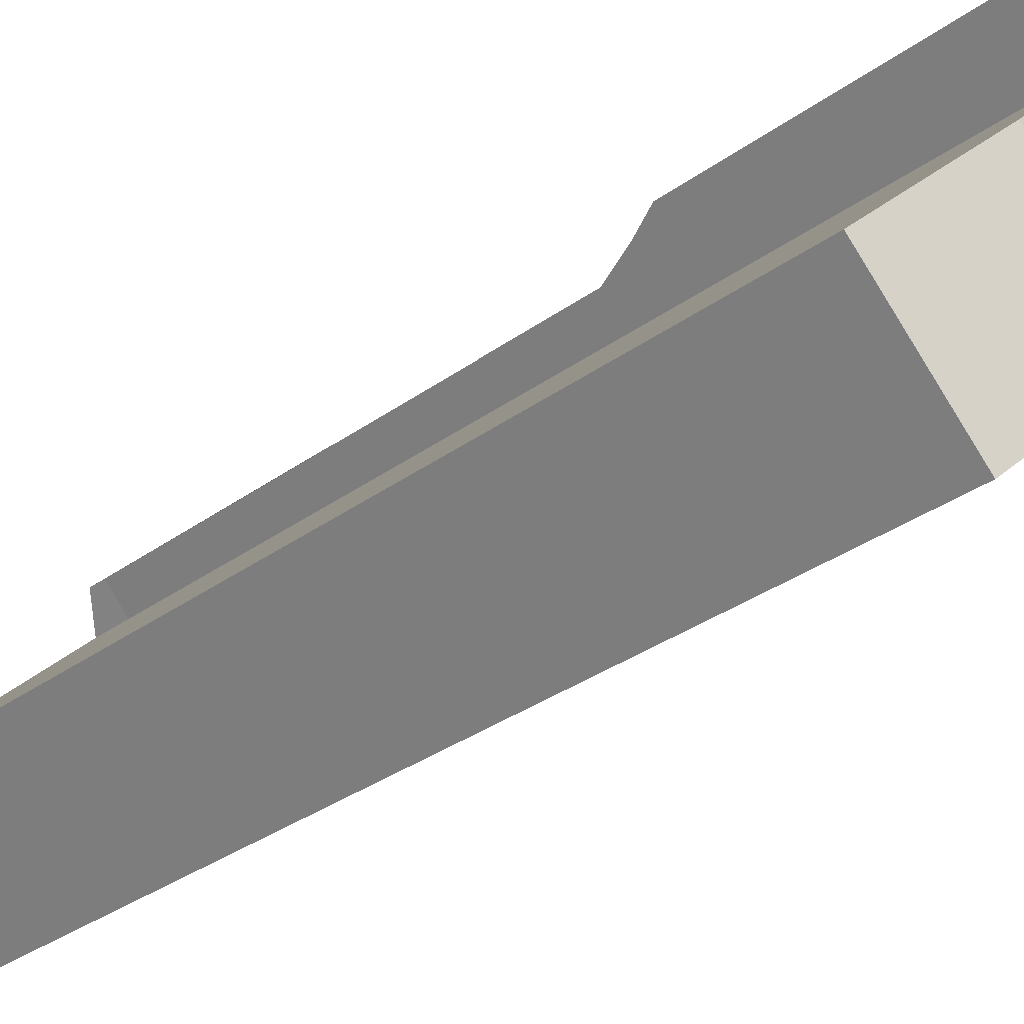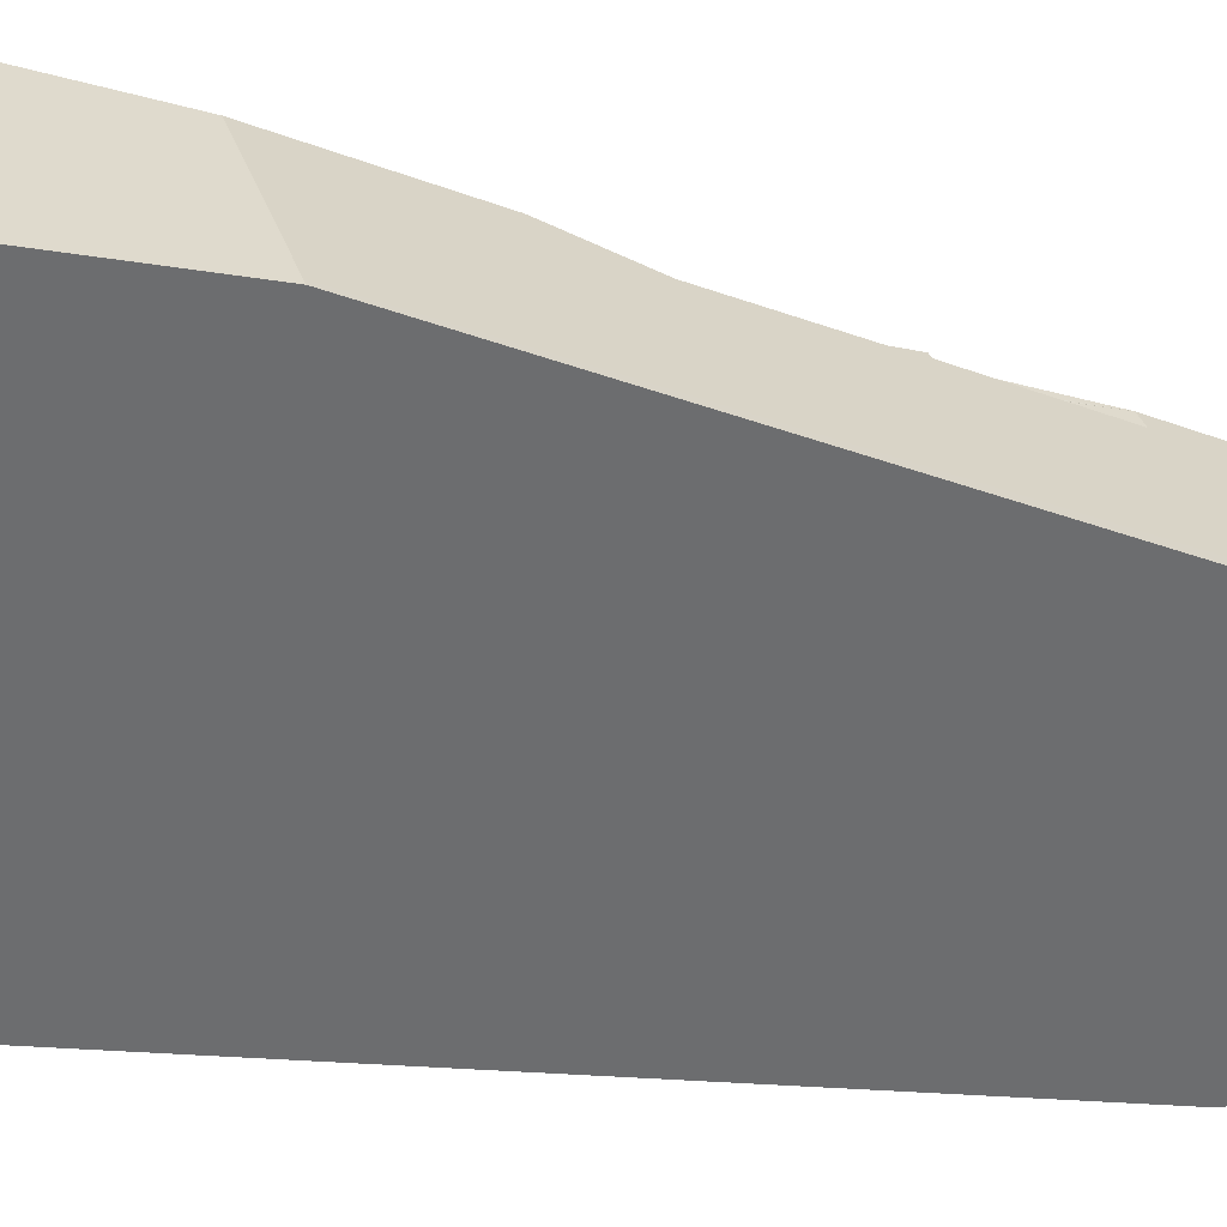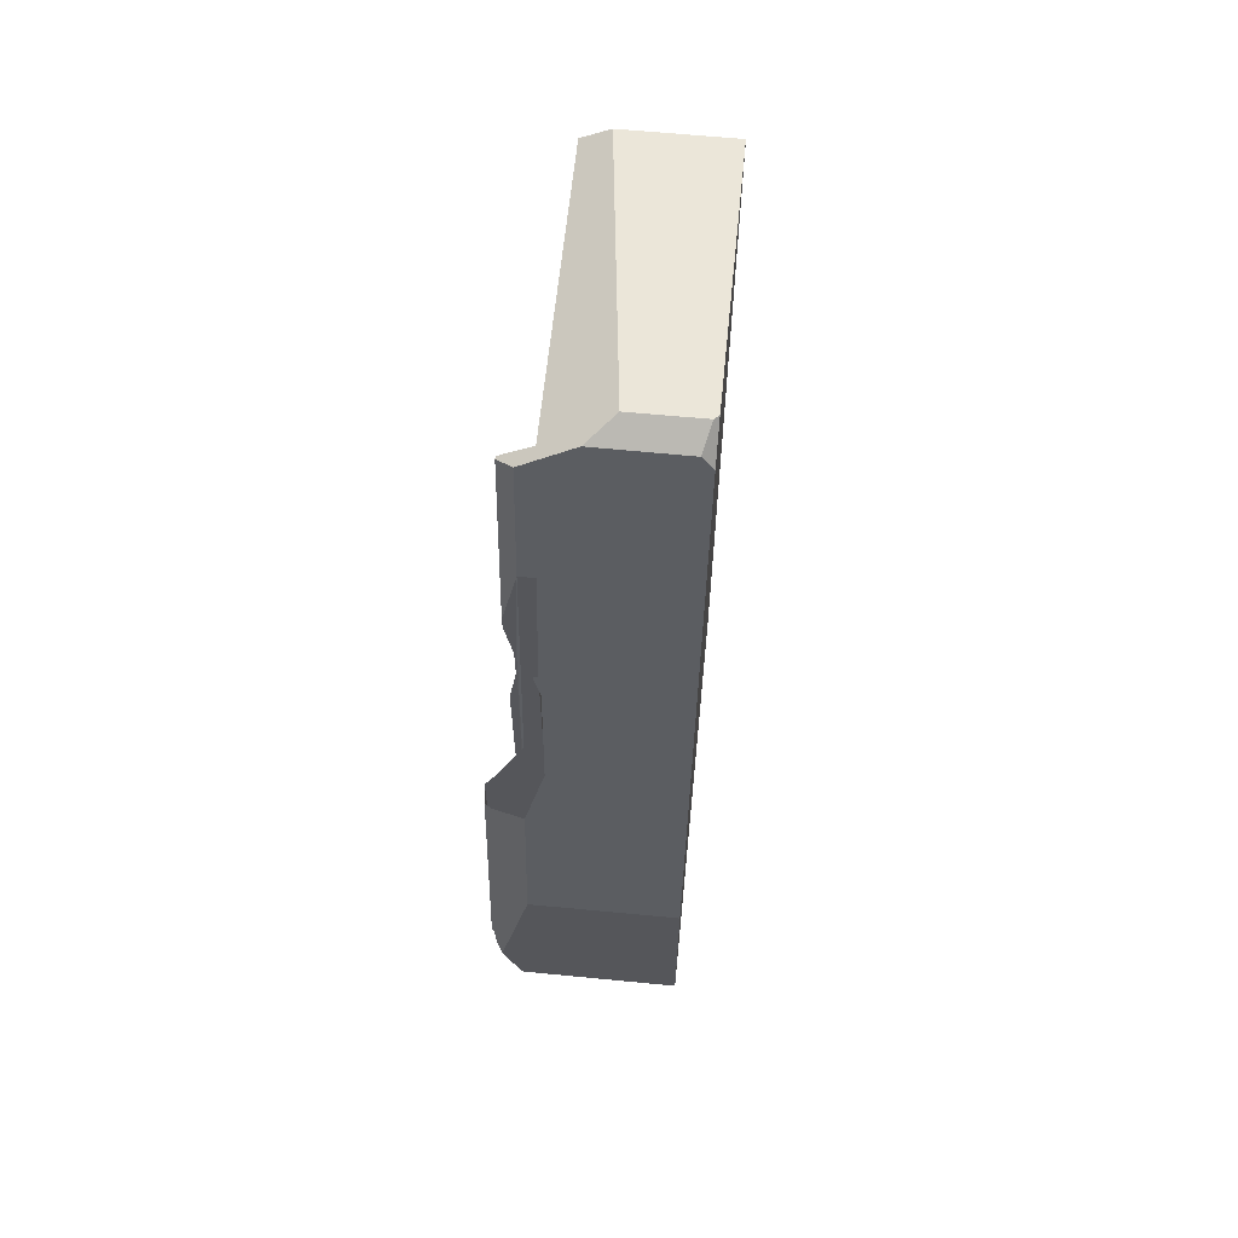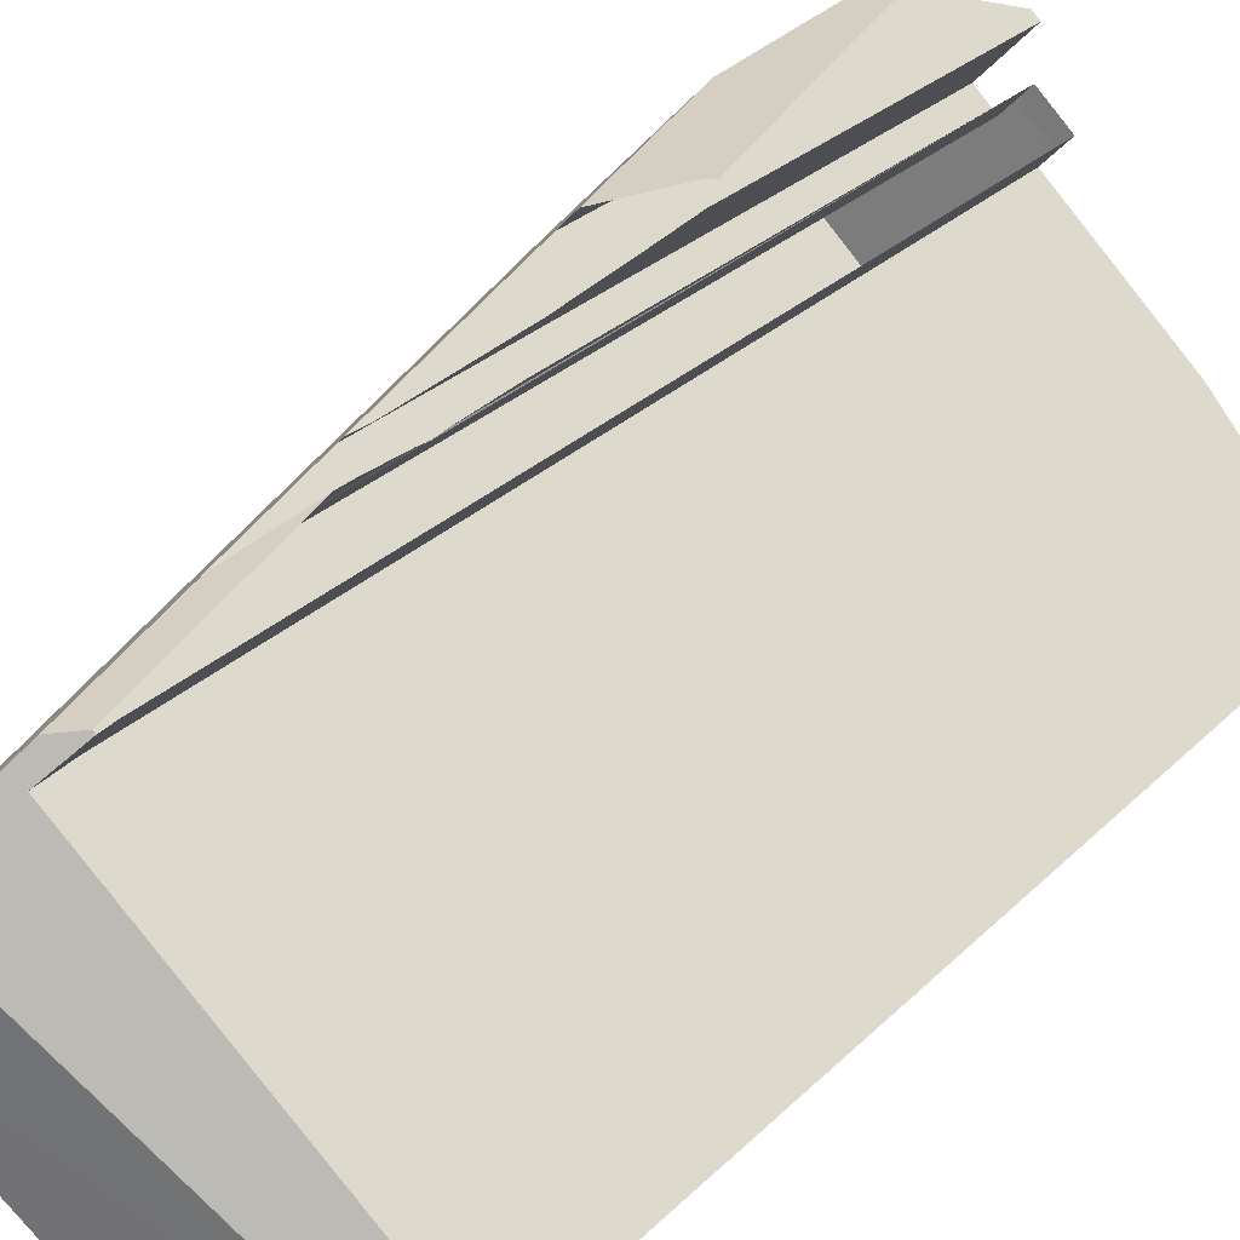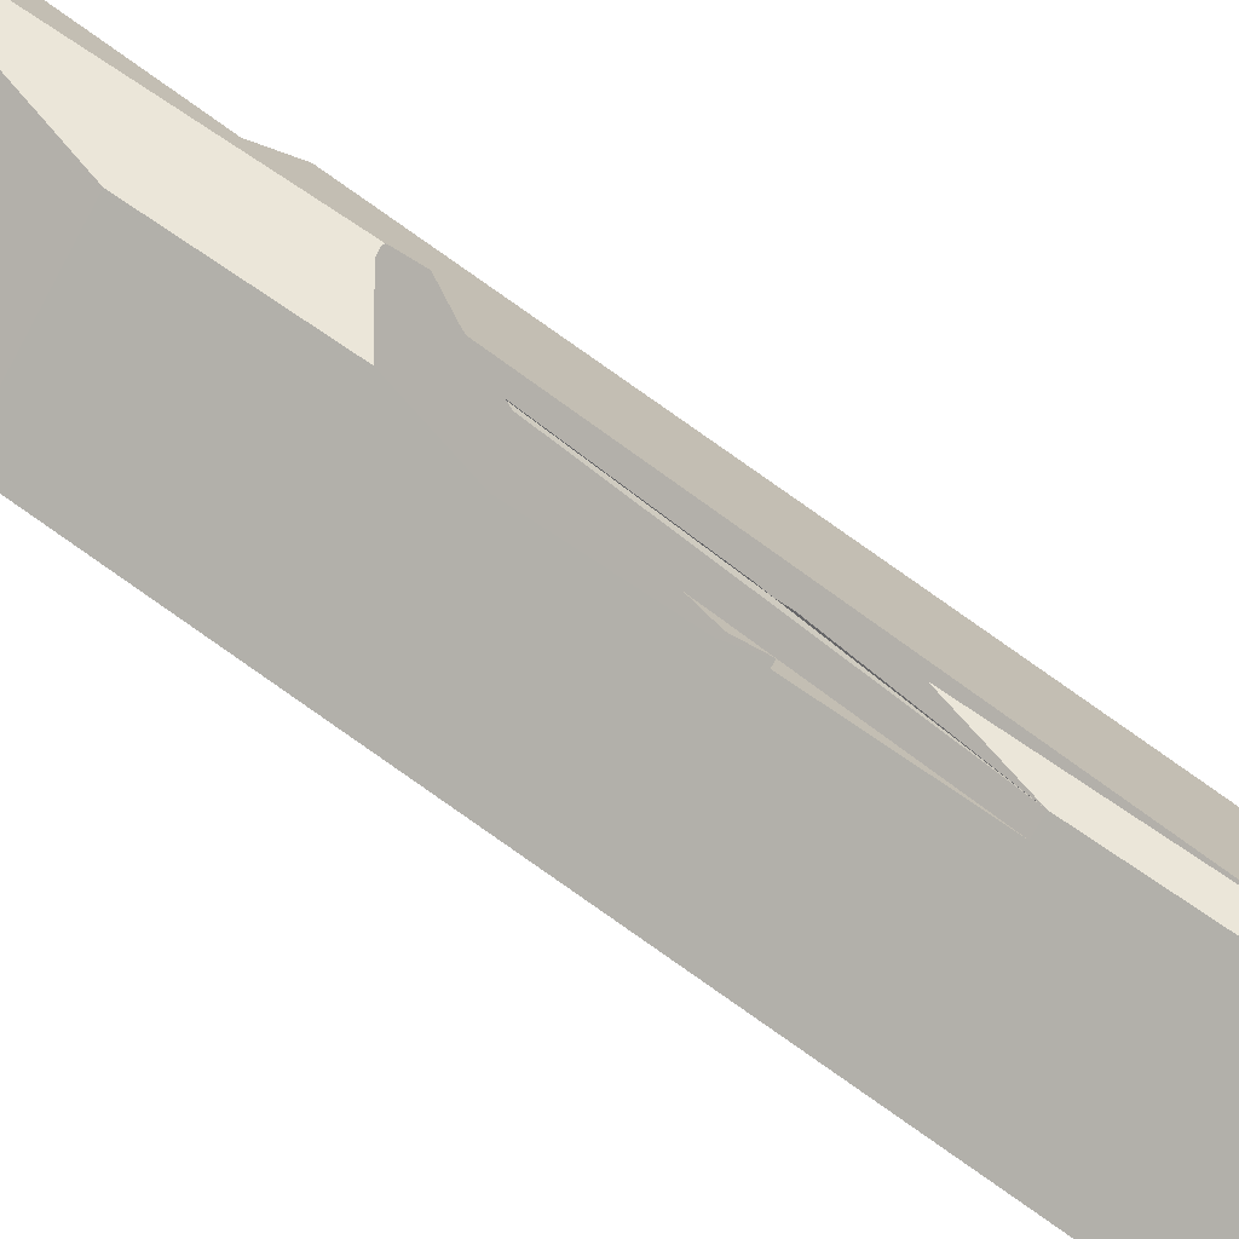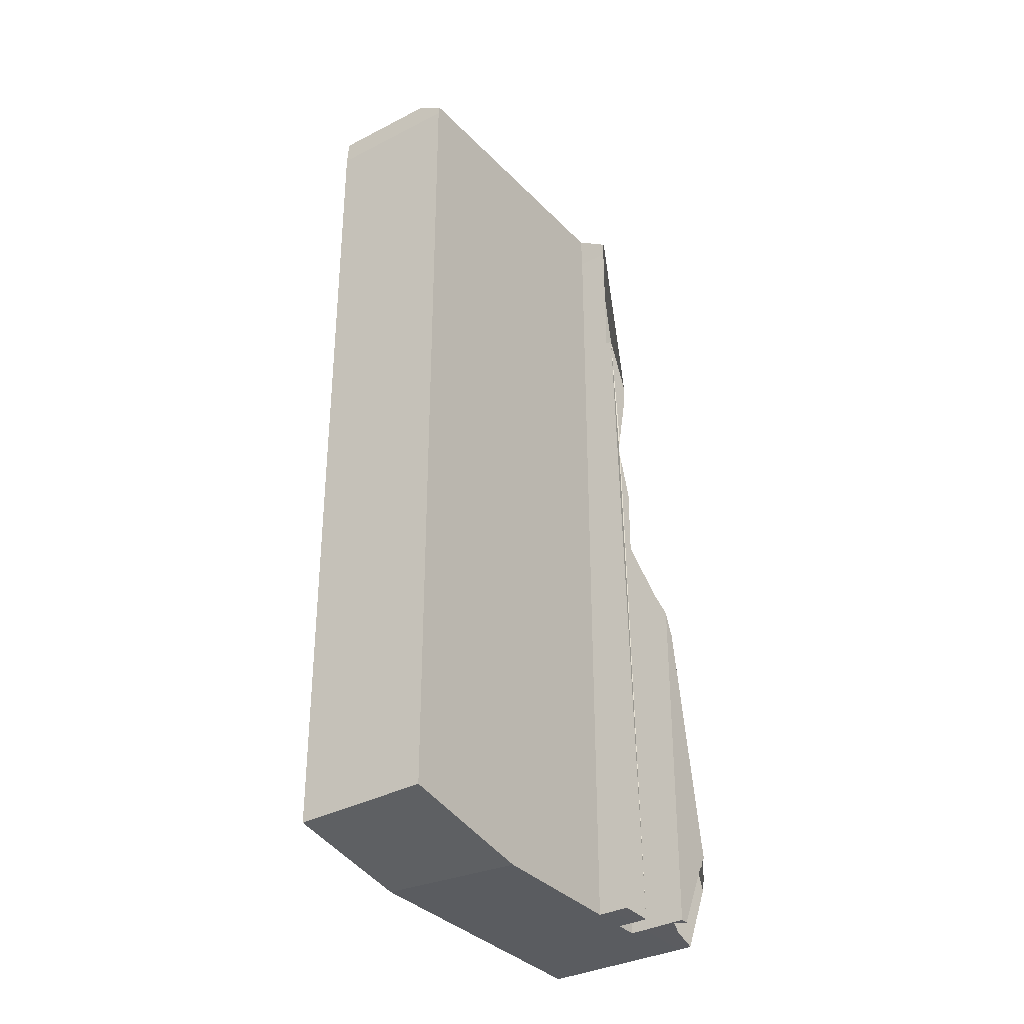
<metadata>
{"format":"obj","ext":"obj","renderer":"f3d","projection":"perspective","resolution":1024,"background":"white","views":[{"elev":-30.4,"azim":-43.0,"up":"+Z"},{"elev":-12.2,"azim":64.3,"up":"+Z"},{"elev":63.7,"azim":51.5,"up":"+Y"},{"elev":25.1,"azim":-148.0,"up":"+Z"},{"elev":48.9,"azim":134.1,"up":"+Z"},{"elev":-33.9,"azim":-99.1,"up":"+Y"}]}
</metadata>
<code>
o 立方体.001_cell.126
v 15.96 5.189 -16.43
v 15.98 4.578 -16.39
v 16.02 5.252 -16.51
v 16.15 5.252 -16.64
v 16.02 5.283 -16.58
v 15.56 5.218 -16.94
v 16.12 5.283 -16.69
v 15.96 5.136 -16.47
v 15.91 5.136 -16.43
v 15.96 4.116 -16.3
v 15.97 4.075 -16.29
v 15.98 4.173 -16.32
v 16.02 4.322 -16.36
v 16.04 4.578 -16.39
v 15.98 4.605 -16.39
v 15.98 4.552 -16.39
v 15.97 4.721 -16.38
v 15.97 4.436 -16.38
v 16.03 3.546 -16.23
v 16.03 3.535 -16.23
v 16.02 3.525 -16.24
v 15.82 3.404 -17
v 15.71 3.429 -17.1
v 15.66 3.401 -16.77
v 15.52 3.434 -16.9
v 15.91 3.383 -16.43
v 15.96 3.384 -16.3
v 15.97 3.383 -16.38
v 15.94 3.382 -16.45
v 15.98 3.383 -16.31
v 16.1 3.382 -16.25
v 16.12 3.382 -16.27
v 16.02 3.382 -16.37
v 15.98 3.384 -16.29
v 15.99 3.382 -16.4
v 15.52 5.183 -16.89
v 15.94 5.19 -16.46
v 15.91 5.168 -16.43
v 15.82 5.199 -16.61
v 15.52 5.182 -16.9
v 15.71 5.163 -17.1
v 15.52 5.163 -16.9
v 15.74 3.382 -16.69
v 15.91 3.382 -16.91
v 16.34 3.382 -16.49
v 15.96 3.382 -16.47
v 16.01 3.382 -16.42
v 16.05 3.382 -16.39
v 16.17 3.834 -16.32
v 16.33 3.836 -16.48
v 15.99 4.916 -16.4
v 16.01 4.916 -16.42
v 16.04 4.636 -16.38
v 16.05 4.636 -16.39
v 16.12 3.833 -16.27
v 15.98 4.069 -16.29
v 15.97 4.754 -16.38
v 15.93 5.044 -16.41
v 16.04 3.558 -16.23
v 16.06 3.52 -16.22
v 16.08 3.5 -16.22
v 15.96 5.207 -16.48
v 15.72 5.218 -17.1
v 16.12 5.282 -16.7
v 15.71 5.182 -17.1
v 16.13 5.27 -16.69
v 16.17 5.224 -16.66
v 16.34 3.836 -16.49
v 16.13 5.27 -16.69
v 16.17 5.224 -16.66
v 15.96 3.384 -16.3
v 16.02 3.382 -16.37
v 15.98 3.384 -16.29
v 15.52 5.183 -16.89
v 15.82 5.199 -16.61
v 15.52 5.182 -16.9
v 15.52 5.163 -16.9
v 15.91 3.382 -16.91
v 16.34 3.382 -16.49
v 15.71 3.429 -17.1
v 15.71 5.163 -17.1
v 15.94 3.382 -16.45
v 15.96 3.382 -16.47
v 16.08 4.163 -16.31
v 16 4.075 -16.29
v 16.33 3.836 -16.48
v 16.34 3.836 -16.49
v 15.97 4.754 -16.38
v 16.01 4.916 -16.42
v 16.05 4.636 -16.39
v 16.06 4.578 -16.38
v 16.09 4.322 -16.36
v 15.98 4.069 -16.29
v 16.04 3.558 -16.23
v 16.04 3.564 -16.23
v 16.05 3.547 -16.23
v 16.12 3.833 -16.27
v 16.08 3.5 -16.22
v 15.96 5.207 -16.48
v 15.66 3.401 -16.77
v 15.74 3.382 -16.69
v 15.72 5.218 -17.1
v 16.12 5.282 -16.7
v 15.71 5.182 -17.1
v 16.04 3.383 -16.29
v 15.82 3.404 -17
v 15.52 3.434 -16.9
v 15.92 5.168 -16.42
v 15.91 5.168 -16.43
v 15.91 3.383 -16.43
v 15.97 3.383 -16.38
v 16.1 3.382 -16.25
v 16.12 3.382 -16.27
v 16.08 3.383 -16.26
v 15.99 3.382 -16.4
v 15.94 5.19 -16.46
v 16.01 3.382 -16.42
v 16.05 3.382 -16.39
v 16.17 3.834 -16.32
v 15.99 4.916 -16.4
v 16.04 4.636 -16.38
v 15.98 4.069 -16.29
v 16.05 3.552 -16.23
f 106 107 80
f 82 28 26
f 30 72 105
f 108 116 109
f 6 74 75
f 76 74 6
f 19 11 27
f 86 4 119
f 7 69 103
f 96 98 85
f 120 58 57
f 108 58 1
f 1 3 5
f 1 5 99
f 6 5 7
f 6 103 102
f 6 104 77
f 81 77 104
f 69 4 70
f 86 70 4
f 89 92 119
f 22 63 68
f 68 49 61
f 5 4 7
f 117 54 52
f 13 14 33
f 83 36 42
f 9 83 29
f 2 111 51
f 9 37 62
f 107 81 80
f 44 24 106
f 46 44 47
f 106 24 107
f 82 115 28
f 30 73 71
f 72 113 112
f 112 114 105
f 30 71 72
f 72 112 105
f 108 1 116
f 27 34 21
f 21 20 19
f 19 59 122
f 11 10 27
f 19 122 11
f 27 21 19
f 93 56 94
f 93 94 95
f 97 84 85
f 85 93 95
f 85 95 123
f 98 97 85
f 96 60 98
f 85 123 96
f 120 1 58
f 5 6 75
f 99 116 1
f 5 75 99
f 6 7 103
f 77 76 6
f 6 102 104
f 69 7 4
f 86 87 70
f 4 3 1
f 1 120 89
f 90 53 91
f 4 1 89
f 89 90 91
f 92 84 97
f 89 91 92
f 119 4 89
f 92 97 119
f 79 78 22
f 22 23 41
f 41 65 63
f 63 64 66
f 66 67 68
f 68 79 22
f 22 41 63
f 63 66 68
f 61 31 32
f 32 79 68
f 68 50 49
f 49 55 61
f 61 32 68
f 5 3 4
f 117 118 54
f 33 27 10
f 33 10 12
f 54 118 33
f 14 121 54
f 33 12 13
f 14 54 33
f 42 25 100
f 100 101 83
f 83 8 62
f 62 39 36
f 36 40 42
f 42 100 83
f 83 62 36
f 29 110 9
f 9 8 83
f 51 88 17
f 51 17 15
f 117 52 51
f 111 35 117
f 16 18 111
f 51 15 2
f 2 16 111
f 111 117 51
f 62 8 9
f 9 38 37
f 107 77 81
f 44 43 24
f 46 43 44
f 44 45 113
f 113 72 48
f 47 115 82
f 44 113 48
f 47 82 46
f 44 48 47

</code>
